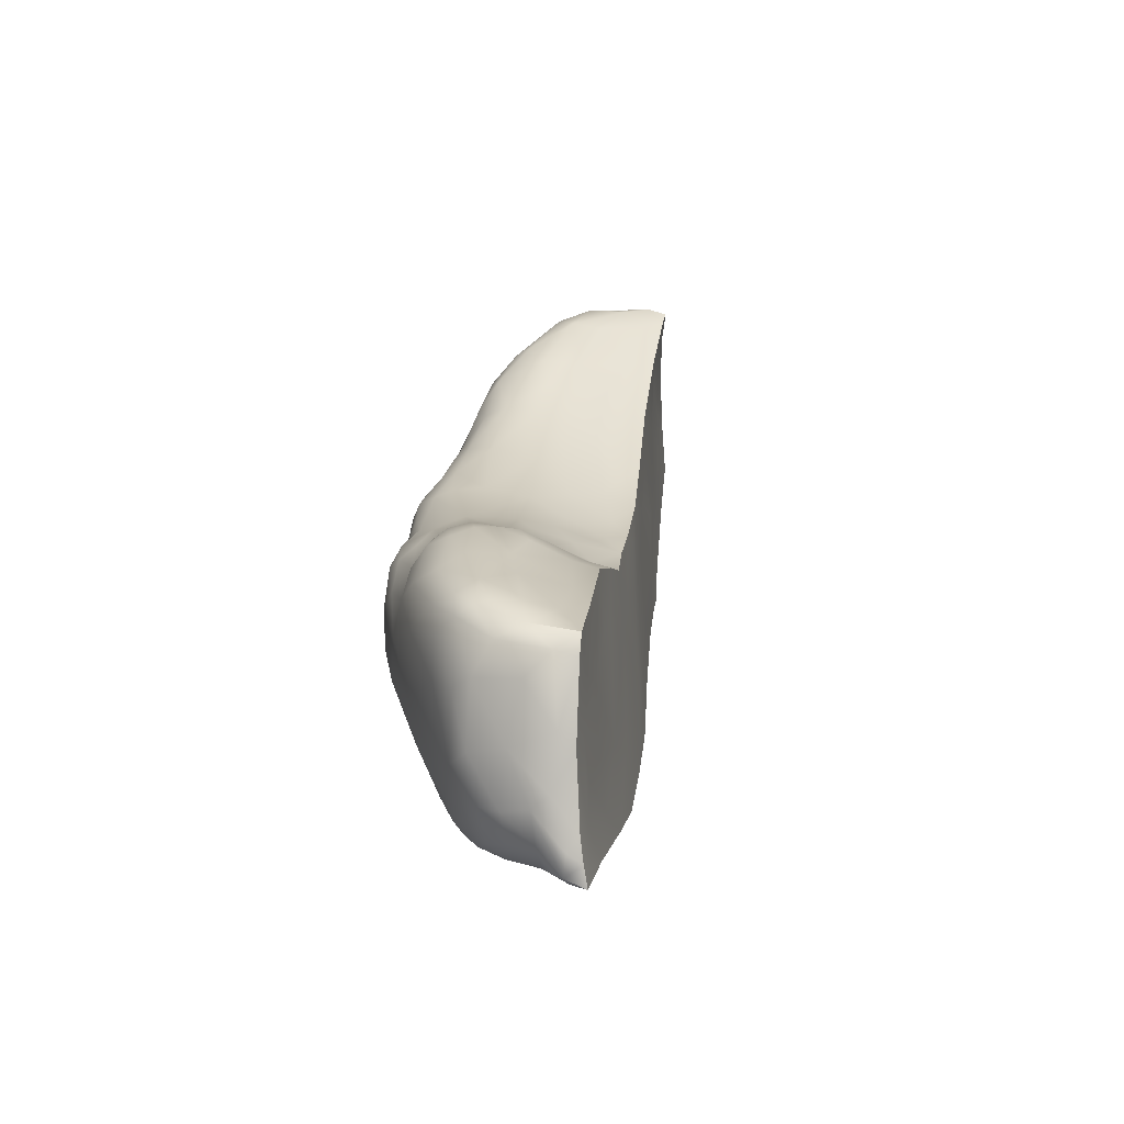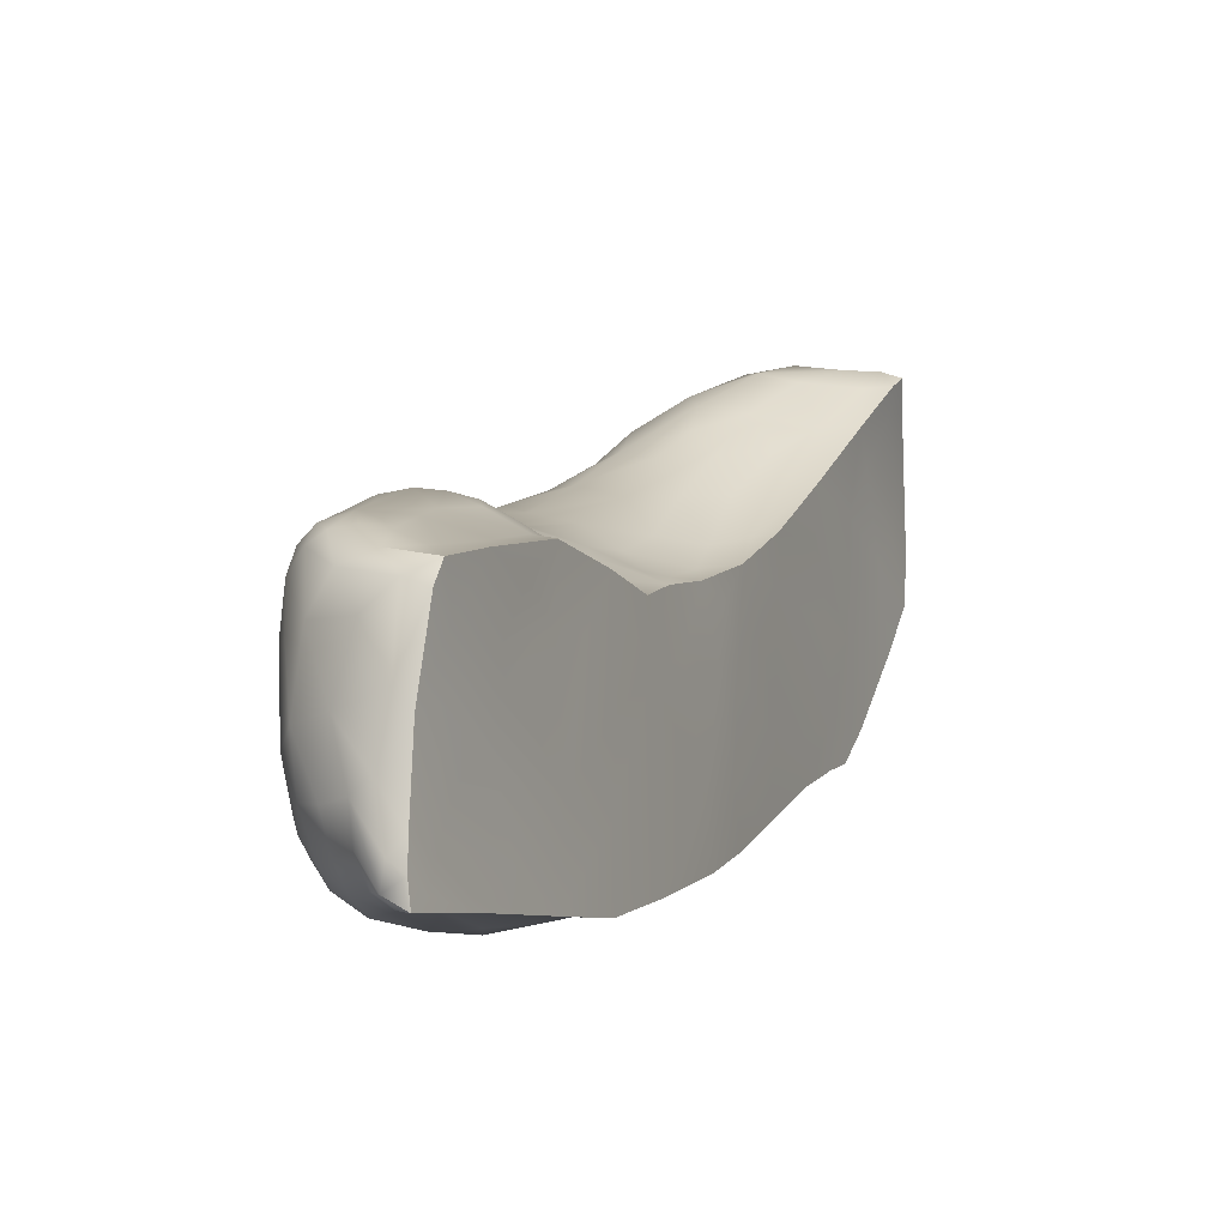
<metadata>
{"format":"obj","ext":"obj","renderer":"f3d","projection":"perspective","resolution":1024,"background":"white","views":[{"elev":-29.6,"azim":169.2,"up":"+Z"},{"elev":49.2,"azim":-167.1,"up":"+Y"}]}
</metadata>
<code>
v 33.74 -114.7 1567
v 35.36 -97.76 1543
v 30.26 -112.3 1574
v 36.53 -106.6 1564
v 28.51 -116.3 1570
v 32.83 -109.2 1553
v 37.8 -110.1 1565
v 33.14 -111.3 1557
v 32.7 -112.3 1558
v 40.56 -103.5 1556
v 40.07 -100.8 1555
v 31.37 -112.3 1558
v 39.09 -99.34 1556
v 34.34 -99.88 1556
v 39.74 -103.6 1551
v 35.1 -96.79 1543
v 30.38 -108.7 1553
v 34.66 -109.3 1571
v 30.5 -108.1 1563
v 35.07 -109.5 1554
v 31.43 -106.8 1563
v 30.5 -110.1 1574
v 37.66 -100.8 1545
v 36.24 -94.67 1551
v 32.75 -102 1553
v 32.27 -114.2 1561
v 28.61 -111.5 1574
v 38.78 -97.2 1554
v 38 -106 1562
v 39.99 -104.2 1558
v 28.54 -114.6 1562
v 37.89 -102.2 1546
v 29.78 -116.5 1570
v 35.36 -100.7 1557
v 38.24 -110.4 1559
v 32.37 -110.8 1574
v 37.39 -106.5 1551
v 35.81 -99.05 1556
v 33.33 -110.7 1555
v 32.51 -105.5 1549
v 37.33 -94.11 1550
v 29.2 -110.8 1570
v 34.07 -108.1 1568
v 30.42 -108.7 1556
v 38.54 -108.6 1563
v 32.5 -115.9 1567
v 32.48 -111.6 1574
v 30.11 -110.9 1574
v 34.41 -97.36 1554
v 28.93 -110.1 1573
v 31.28 -115.4 1562
v 39.72 -97.22 1549
v 35.03 -101 1546
v 33.73 -105.8 1549
v 32.76 -115.7 1568
v 36.56 -108.5 1567
v 28.73 -110.3 1574
v 34.69 -110.8 1571
v 29.66 -116 1571
v 31.4 -113.3 1559
v 39.16 -98.31 1555
v 35.64 -111.9 1559
v 32.86 -109.4 1572
v 36.6 -93.7 1549
v 36.05 -108.6 1553
v 38.89 -105 1561
v 33.19 -107.9 1567
v 36.76 -110.3 1567
v 39.25 -108.4 1561
v 36.27 -94.8 1547
v 35.91 -106.1 1549
v 35.04 -105.8 1548
v 33.71 -105.1 1561
v 40.24 -99.67 1554
v 34.89 -97.24 1543
v 32.35 -103.2 1550
v 39.54 -103.4 1558
v 38.7 -102.4 1548
v 37.31 -95.99 1553
v 30.33 -116.7 1567
v 39.85 -101.4 1556
v 30.2 -108.4 1567
v 29.35 -110.8 1568
v 39.27 -96.21 1549
v 28.32 -114.5 1567
v 31.89 -104.5 1549
v 38.61 -108 1554
v 37.57 -97.26 1545
v 35.66 -95.04 1546
v 29.51 -109.5 1571
v 31.97 -116.2 1569
v 40.02 -106.8 1556
v 34.25 -109.4 1552
v 33.98 -99.52 1545
v 34.62 -96.76 1552
v 28.82 -113.6 1563
v 30.53 -110.5 1556
v 29.63 -111.3 1557
v 29.44 -116.7 1568
v 37.05 -102.5 1546
v 28.83 -113.1 1566
v 38.42 -101.3 1546
v 40.22 -102.8 1557
v 38.3 -94.53 1549
v 35.78 -93.55 1549
v 39.82 -99.03 1555
v 34.84 -97.39 1545
v 33.22 -111.2 1573
v 38.15 -100.2 1557
v 35.24 -94.92 1551
v 34.77 -111.9 1571
v 31.97 -104.1 1559
v 34.16 -103.9 1560
v 34.06 -114.4 1568
v 40.15 -105.2 1555
v 28.92 -110.7 1573
v 32.37 -103.1 1555
v 34.77 -97.57 1544
v 35.82 -107.9 1567
v 38.84 -94.82 1551
v 36.97 -107.6 1553
v 37.31 -97.23 1554
v 34.43 -102 1557
v 31.99 -106.8 1551
v 29.28 -112.1 1574
v 39.46 -99.6 1548
v 30.1 -111.8 1558
v 30.17 -113.6 1560
v 31.45 -105.3 1560
v 38.27 -104.9 1561
v 36.3 -106.8 1549
v 38.17 -94.64 1551
v 32.12 -115.4 1563
v 33.01 -113.3 1560
v 39.01 -97.99 1547
v 39.13 -100.5 1556
v 39.33 -95.23 1550
v 32.66 -115.5 1566
v 30.09 -114.8 1572
v 40.6 -102.9 1556
v 27.58 -115.8 1570
v 33.07 -114.4 1564
v 33.6 -106.7 1564
v 37.34 -109.1 1565
v 37.38 -108.2 1554
v 35.44 -94.75 1549
v 38.78 -95.43 1549
v 38.58 -104.1 1550
v 30.05 -115.9 1563
v 28.77 -115.3 1572
v 36.01 -100.1 1545
v 33.79 -101.5 1556
v 32.79 -103.9 1559
v 36.67 -109.4 1568
v 31.08 -108.4 1567
v 31.53 -114.2 1560
v 36.94 -112.3 1563
v 36.94 -107.5 1552
v 29.67 -115.1 1562
v 39.66 -97.23 1553
v 37.61 -98.4 1556
v 40.36 -102.9 1552
v 37.07 -104.7 1561
v 32.67 -115 1571
v 31.01 -116.5 1570
v 39.59 -108.6 1558
v 29.26 -111.8 1565
v 40.36 -104.4 1556
v 38.28 -107 1553
v 39.53 -107.6 1555
v 38.01 -102.9 1559
v 32.85 -113.9 1572
v 35.04 -107.1 1550
v 37.25 -111.8 1560
v 37.5 -111.7 1563
v 40.53 -103.9 1554
v 31.14 -106.5 1551
v 32.4 -113.3 1573
v 34.28 -98.24 1548
v 39.72 -107.1 1559
v 37.44 -109.7 1557
v 37.78 -105.4 1551
v 39.46 -106.5 1560
v 28.19 -114 1570
v 31.93 -110.7 1555
v 37.73 -104.6 1549
v 37.41 -94.47 1548
v 33.86 -112.1 1572
v 31.65 -116.5 1568
v 36.93 -100.1 1557
v 38.42 -110.5 1563
v 40.09 -100.3 1550
v 38.41 -106.7 1563
v 28.92 -116.2 1566
v 38.56 -95.44 1552
v 32.78 -114 1562
v 36.99 -103.7 1547
v 40.06 -106.9 1557
v 36.55 -98.1 1555
v 38.23 -103.4 1548
v 33.86 -111.4 1557
v 36.76 -111.6 1566
v 37.16 -105.9 1549
v 35.52 -96.13 1552
v 31.23 -106.2 1558
v 40.6 -101.9 1555
v 36.89 -99.64 1545
v 29.98 -110.2 1555
v 31.47 -109.2 1554
v 39.63 -101.5 1549
v 34.24 -107.8 1551
v 39.12 -107.5 1561
v 29.98 -109.4 1566
v 32.75 -102.4 1547
v 28.9 -114.2 1573
v 36.1 -98.12 1544
v 31.72 -114.9 1572
v 30.86 -115 1562
v 36.06 -112.7 1561
v 38.19 -97.77 1545
v 30.93 -107 1559
v 36.5 -97.18 1544
v 35.52 -104.1 1560
v 31.52 -111.4 1574
v 38.9 -110.3 1561
v 33.34 -110 1573
v 40.34 -98.43 1552
v 35.32 -95.63 1547
v 27.86 -115 1571
v 31.63 -109.4 1572
v 38.34 -99.05 1556
v 40.46 -100.1 1554
v 30.86 -107.3 1555
v 38.28 -105.3 1551
v 37.37 -94.82 1551
v 36.97 -104.9 1548
v 28.25 -115.3 1563
v 36.89 -106.9 1550
v 38.89 -110.1 1559
v 38.49 -109 1556
v 36.04 -111.6 1568
v 32 -110.2 1574
v 39.72 -105.5 1559
v 40.39 -102 1556
v 33.2 -100.9 1549
v 32.51 -102.6 1558
v 34.47 -112.8 1560
v 33.57 -99.64 1553
v 33.57 -102.9 1547
v 40.72 -103.1 1555
v 33.88 -101.1 1546
v 35.07 -113.5 1564
v 32.8 -107.7 1551
v 32.47 -111.2 1556
v 35.94 -109.6 1555
v 37.15 -98.11 1544
v 30.61 -108 1561
v 37.67 -99.22 1545
v 29.27 -114.1 1561
v 28.42 -113 1572
v 35.93 -101.4 1557
v 29.79 -110.7 1559
v 28.3 -113.3 1573
v 39.82 -96.27 1550
v 36.82 -98.63 1556
v 37.63 -95.81 1547
v 39.59 -99.91 1556
v 39.6 -108.4 1559
v 34.63 -113.3 1569
v 36.3 -95.82 1545
v 38.68 -96.83 1547
v 30.86 -115.8 1571
v 39.53 -104.9 1559
v 31.63 -108.7 1569
v 34.91 -106 1563
v 34.69 -103.8 1547
v 28.04 -115.8 1565
v 27.74 -116 1568
v 37.23 -112.1 1561
v 34.63 -109.8 1553
v 34.72 -96.64 1549
v 37.58 -105.6 1550
v 39.34 -95.47 1551
v 29.73 -110 1573
v 32.19 -113.2 1559
v 34.73 -107.4 1566
v 35.2 -98.04 1554
v 39.32 -105.8 1561
v 39.43 -108.3 1557
v 39.59 -106.5 1559
v 31.01 -110.7 1574
v 33.69 -100.1 1547
v 38.96 -105.9 1552
v 34.82 -97.21 1546
v 35.28 -96.44 1544
v 38.11 -111.3 1561
v 35.15 -109.8 1571
v 30.56 -116.4 1566
v 36.08 -109.9 1569
v 36.79 -96.45 1545
v 32.72 -108.7 1570
v 33.32 -103.1 1558
v 28.3 -115.7 1571
v 35.92 -108.2 1551
v 31.39 -116 1564
v 40.56 -101.2 1553
v 30.49 -116.8 1569
v 32.35 -107.5 1565
v 35.13 -98.99 1544
v 40.1 -104.9 1553
v 28.38 -116.3 1568
v 35.77 -113.1 1562
v 38.29 -99.09 1546
v 39.25 -102 1557
v 35.34 -107.8 1550
v 31.34 -113 1573
v 31.74 -115.8 1571
v 34.23 -108.6 1570
v 39.56 -106.6 1554
v 32.32 -104.9 1560
v 35.96 -109.2 1569
v 30.08 -109.4 1564
v 29.43 -110.4 1574
v 31.66 -116.1 1565
v 31.12 -114.3 1573
v 37.35 -107.3 1564
v 40.09 -106 1557
v 32.38 -106.1 1562
v 32.82 -101.8 1556
v 38.37 -98.29 1555
v 38.97 -109.6 1562
v 34.08 -98.37 1552
v 35.63 -97.18 1543
v 39.91 -96.43 1552
v 38.84 -100.1 1547
v 34.67 -113.8 1565
v 31.29 -105.7 1561
v 33.77 -113.6 1571
v 33.48 -99.84 1555
v 31.95 -104.2 1557
v 36.07 -110.7 1569
v 35.83 -103.4 1547
v 35.82 -93.68 1549
v 30.65 -109.3 1570
v 39.04 -106.7 1562
v 39.87 -105.2 1557
v 34.87 -102.8 1558
v 34.14 -113.6 1562
v 30.76 -107.1 1564
v 37.11 -111.1 1558
v 28.48 -113.3 1569
v 36.29 -102.2 1558
v 36.71 -101.4 1545
v 40.29 -98.42 1553
v 28.99 -113.3 1560
v 35.65 -96.7 1544
v 35.1 -96.79 1543
v 30.38 -108.7 1553
v 28.61 -111.5 1574
v 28.54 -114.6 1562
v 34.41 -97.36 1554
v 28.93 -110.1 1573
v 28.73 -110.3 1574
v 28.73 -110.3 1574
v 34.89 -97.24 1543
v 34.89 -97.24 1543
v 34.89 -97.24 1543
v 30.2 -108.4 1567
v 31.89 -104.5 1549
v 35.66 -95.04 1546
v 29.51 -109.5 1571
v 33.98 -99.52 1545
v 29.63 -111.3 1557
v 35.78 -93.55 1549
v 35.78 -93.55 1549
v 35.24 -94.92 1551
v 31.97 -104.1 1559
v 36.97 -107.6 1553
v 27.58 -115.8 1570
v 31.14 -106.5 1551
v 29.98 -110.2 1555
v 32.75 -102.4 1547
v 27.86 -115 1571
v 28.25 -115.3 1563
v 32.51 -102.6 1558
v 28.3 -113.3 1573
v 28.04 -115.8 1565
v 27.74 -116 1568
v 35.28 -96.44 1544
v 29.43 -110.4 1574
v 29.43 -110.4 1574
v 32.82 -101.8 1556
v 31.29 -105.7 1561
v 33.48 -99.84 1555
v 35.82 -93.68 1549
v 30.76 -107.1 1564
v 28.99 -113.3 1560
g grp1
f 310 15 162
f 310 162 176
f 250 168 176
f 176 168 310
f 319 310 92
f 170 319 92
f 170 92 289
f 170 87 319
f 87 169 319
f 293 319 169
f 15 319 293
f 293 148 15
f 182 148 234
f 182 234 169
f 182 169 121
f 158 182 378
f 378 65 158
f 280 20 39
f 20 280 65
f 280 304 65
f 93 304 280
f 280 254 93
f 185 93 254
f 254 9 12
f 12 60 128
f 31 355 259
f 259 128 159
f 149 159 51
f 194 149 298
f 194 298 80
f 194 80 99
f 311 194 99
f 237 149 277
f 277 149 194
f 5 311 99
f 99 33 5
f 5 33 303
f 278 277 194
f 311 278 194
f 5 141 278
f 125 3 48
f 349 82 21
f 291 323 48
f 242 22 291
f 291 22 390
f 22 230 284
f 112 337 320
f 339 117 329
f 295 356 16
f 21 155 308
f 308 143 328
f 328 21 308
f 40 177 86
f 94 309 251
f 214 94 251
f 249 214 251
f 86 214 249
f 123 302 347
f 261 123 347
f 347 352 261
f 123 261 34
f 249 40 86
f 124 177 40
f 208 17 97
f 208 97 98
f 355 127 128
f 355 98 127
f 98 97 127
f 97 17 209
f 64 41 104
f 187 64 104
f 187 104 147
f 266 70 187
f 70 64 187
f 147 266 187
f 300 266 88
f 300 270 266
f 70 266 270
f 177 209 17
f 177 124 209
f 309 94 2
f 94 75 2
f 333 2 365
f 333 366 16
f 333 16 356
f 295 270 356
f 295 89 270
f 70 270 89
f 333 356 300
f 222 333 300
f 309 2 216
f 207 151 216
f 151 309 216
f 309 151 53
f 251 309 53
f 53 249 251
f 342 72 276
f 54 249 276
f 124 54 253
f 124 253 209
f 89 343 70
f 343 64 70
f 209 253 6
f 93 6 211
f 315 304 93
f 211 315 93
f 253 211 6
f 211 173 315
f 211 72 173
f 54 276 72
f 54 72 211
f 54 211 253
f 72 342 71
f 342 197 71
f 71 197 236
f 282 186 182
f 158 37 182
f 282 37 238
f 238 203 282
f 282 203 186
f 37 282 182
f 186 203 236
f 236 203 238
f 236 238 131
f 236 131 71
f 173 72 71
f 315 173 71
f 315 71 131
f 304 315 131
f 238 304 131
f 304 238 158
f 304 158 65
f 37 158 238
f 186 148 182
f 200 15 148
f 15 200 78
f 78 210 15
f 15 210 162
f 162 210 192
f 192 306 162
f 176 162 306
f 176 306 250
f 250 10 168
f 168 115 310
f 92 310 115
f 198 92 327
f 92 198 268
f 92 268 166
f 166 289 92
f 239 289 166
f 239 166 225
f 35 289 239
f 240 170 289
f 87 170 240
f 87 145 169
f 121 169 145
f 121 145 255
f 121 255 20
f 20 65 378
f 20 255 8
f 39 20 8
f 254 39 8
f 254 8 9
f 9 285 60
f 12 9 60
f 196 26 134
f 134 348 196
f 196 348 142
f 133 26 196
f 156 26 51
f 51 218 156
f 128 156 218
f 159 128 218
f 159 218 51
f 133 305 51
f 298 305 324
f 324 138 46
f 324 46 189
f 189 80 324
f 80 298 324
f 307 99 80
f 307 33 99
f 303 33 59
f 303 59 150
f 215 150 139
f 125 215 139
f 125 139 3
f 139 316 3
f 224 3 316
f 291 48 224
f 224 48 3
f 224 36 291
f 242 291 36
f 226 242 36
f 226 36 108
f 63 226 18
f 318 63 18
f 297 321 18
f 18 321 318
f 119 318 321
f 318 119 43
f 63 230 22
f 63 22 242
f 242 226 63
f 155 344 274
f 308 67 143
f 286 143 67
f 67 43 286
f 143 275 73
f 328 143 73
f 320 328 73
f 320 73 113
f 320 113 153
f 73 223 113
f 302 113 347
f 113 223 347
f 352 347 223
f 223 171 352
f 352 190 261
f 190 34 261
f 34 38 14
f 14 38 287
f 14 152 34
f 34 152 123
f 199 287 38
f 199 38 265
f 287 199 122
f 204 287 122
f 204 122 79
f 79 235 24
f 24 204 79
f 24 235 41
f 235 132 41
f 120 41 132
f 120 283 137
f 264 147 137
f 104 137 147
f 147 264 84
f 52 84 264
f 227 264 334
f 192 227 306
f 206 250 306
f 244 206 11
f 206 244 140
f 206 140 250
f 250 140 10
f 103 140 244
f 244 81 103
f 81 314 103
f 314 77 103
f 103 10 140
f 30 10 103
f 168 10 30
f 168 30 346
f 115 168 346
f 346 327 115
f 327 346 290
f 327 290 180
f 198 327 180
f 180 268 198
f 225 166 268
f 331 225 268
f 331 69 45
f 7 331 45
f 7 68 202
f 241 202 68
f 241 68 341
f 202 269 114
f 1 157 114
f 114 55 1
f 1 55 46
f 138 1 46
f 142 1 138
f 142 133 196
f 133 51 26
f 138 324 133
f 138 133 142
f 305 133 324
f 1 142 336
f 336 252 157
f 157 1 336
f 252 312 157
f 157 312 279
f 114 157 175
f 175 202 114
f 202 175 191
f 331 191 225
f 225 296 239
f 35 239 296
f 174 35 296
f 279 174 296
f 296 225 175
f 175 157 296
f 157 279 296
f 279 219 174
f 62 350 174
f 62 174 219
f 62 219 247
f 350 35 174
f 240 35 181
f 289 35 240
f 145 87 255
f 350 255 181
f 350 181 35
f 255 350 62
f 201 255 62
f 201 62 247
f 9 201 247
f 247 134 9
f 134 285 9
f 9 8 201
f 8 255 201
f 285 156 60
f 156 285 26
f 285 134 26
f 134 247 348
f 348 219 312
f 348 247 219
f 312 219 279
f 252 348 312
f 348 252 336
f 336 142 348
f 255 240 181
f 240 255 87
f 175 225 191
f 331 7 191
f 7 202 191
f 46 55 189
f 189 55 91
f 189 91 165
f 189 165 307
f 189 307 80
f 33 307 165
f 91 317 165
f 317 272 165
f 165 272 59
f 59 33 165
f 150 59 139
f 139 325 316
f 316 325 178
f 178 47 316
f 316 47 224
f 108 36 47
f 47 36 224
f 111 341 58
f 341 299 58
f 299 297 58
f 58 297 226
f 226 108 58
f 18 226 297
f 297 299 321
f 119 321 56
f 56 326 119
f 326 4 119
f 4 286 119
f 275 286 4
f 29 4 326
f 29 326 193
f 130 163 29
f 163 4 29
f 163 275 4
f 223 275 163
f 171 223 163
f 314 171 77
f 136 314 81
f 109 314 136
f 171 109 190
f 171 190 352
f 171 314 109
f 34 190 38
f 38 190 265
f 190 161 265
f 190 109 161
f 231 161 109
f 231 109 13
f 13 106 61
f 61 330 13
f 13 330 231
f 161 231 330
f 28 330 61
f 61 160 28
f 195 122 28
f 195 28 160
f 195 160 283
f 334 137 283
f 334 264 137
f 334 283 160
f 354 334 160
f 160 106 354
f 106 74 354
f 227 334 354
f 354 232 227
f 306 227 232
f 74 232 354
f 106 267 74
f 74 267 11
f 11 232 74
f 11 206 232
f 232 206 306
f 244 11 81
f 136 81 11
f 11 267 136
f 267 13 136
f 13 109 136
f 13 267 106
f 160 61 106
f 120 195 283
f 195 120 132
f 79 195 235
f 235 195 132
f 79 122 195
f 122 330 28
f 122 161 330
f 199 161 122
f 161 199 265
f 103 77 30
f 30 77 273
f 30 273 243
f 243 346 30
f 346 243 290
f 288 183 243
f 288 243 273
f 29 66 130
f 163 130 171
f 130 66 171
f 66 77 171
f 66 273 77
f 66 29 193
f 193 288 66
f 288 273 66
f 183 288 345
f 183 345 212
f 243 183 290
f 212 290 183
f 212 345 45
f 45 69 212
f 212 69 180
f 212 180 290
f 268 180 69
f 268 69 331
f 144 7 45
f 68 7 144
f 68 299 341
f 154 321 299
f 299 68 154
f 68 144 154
f 56 321 154
f 326 56 144
f 326 144 193
f 288 193 345
f 193 45 345
f 45 193 144
f 154 144 56
f 73 275 223
f 119 286 43
f 111 241 341
f 111 269 241
f 269 202 241
f 114 269 164
f 91 114 164
f 91 164 317
f 338 172 164
f 178 108 47
f 108 178 188
f 188 58 108
f 111 58 188
f 172 188 178
f 172 338 188
f 338 111 188
f 269 111 338
f 164 269 338
f 178 217 172
f 217 164 172
f 217 317 164
f 217 178 325
f 217 325 139
f 272 217 139
f 59 272 139
f 317 217 272
f 55 114 91
f 52 227 192
f 227 52 264
f 192 135 52
f 192 126 135
f 135 84 52
f 271 147 84
f 271 84 135
f 135 220 271
f 220 88 271
f 88 266 271
f 266 147 271
f 88 222 300
f 356 270 300
f 256 222 88
f 256 220 258
f 258 220 313
f 207 256 258
f 216 256 207
f 256 216 222
f 333 222 216
f 216 2 333
f 207 23 353
f 353 151 207
f 353 342 151
f 342 53 151
f 53 342 276
f 342 100 197
f 200 236 197
f 200 197 32
f 200 32 78
f 236 200 186
f 186 200 148
f 102 335 78
f 78 335 210
f 192 210 126
f 335 126 210
f 335 135 126
f 313 135 335
f 313 220 135
f 258 313 23
f 32 100 23
f 100 353 23
f 342 353 100
f 32 197 100
f 78 32 102
f 102 32 23
f 102 313 335
f 23 313 102
f 23 207 258
f 53 276 249
f 256 88 220
f 120 104 41
f 120 137 104
f 153 113 302
f 275 143 286
f 274 67 308
f 274 308 155
f 274 301 67
f 301 43 67
f 301 318 43
f 301 63 318
f 230 63 301
f 344 301 274
f 344 230 301
f 230 344 284
f 149 305 298
f 149 51 305
f 156 128 60
f 39 254 280
f 169 234 293
f 234 148 293
f 92 115 327
f 185 6 93
f 105 64 343
f 64 105 41
f 24 41 374
f 374 110 24
f 110 204 24
f 185 97 209
f 185 254 12
f 185 127 97
f 49 204 110
f 49 287 204
f 49 14 287
f 128 127 12
f 127 185 12
f 49 394 14
f 185 209 6
f 40 54 124
f 394 392 14
f 392 152 14
f 392 246 152
f 123 152 246
f 123 246 302
f 246 153 302
f 112 153 246
f 112 320 153
f 337 328 320
f 21 328 337
f 349 21 337
f 249 54 40
f 21 82 155
f 82 90 155
f 344 155 90
f 90 284 344
f 90 50 284
f 57 390 50
f 390 22 50
f 284 50 22
f 391 363 48
f 125 363 27
f 263 125 27
f 125 48 363
f 263 215 125
f 229 215 263
f 229 150 215
f 229 303 150
f 141 303 229
f 141 5 303
f 5 278 311
f 149 237 159
f 237 31 159
f 31 259 159
f 128 259 355
f 15 310 319
f 368 396 213
f 339 25 117
f 379 351 388
f 351 184 42
f 369 380 117
f 294 107 292
f 146 228 281
f 44 262 221
f 382 369 76
f 389 357 118
f 101 96 387
f 19 262 96
f 76 245 382
f 260 42 184
f 372 118 367
f 281 95 376
f 184 351 379
f 146 281 376
f 385 117 340
f 213 19 322
f 393 221 257
f 332 95 281
f 118 107 389
f 101 167 96
f 25 245 76
f 42 116 371
f 360 384 96
f 233 44 205
f 213 167 101
f 262 19 257
f 382 292 372
f 85 388 351
f 396 393 19
f 368 83 371
f 292 107 372
f 371 83 42
f 362 116 364
f 370 389 107
f 294 179 228
f 228 179 281
f 228 370 107
f 377 129 393
f 373 262 44
f 388 85 387
f 262 397 96
f 377 340 205
f 83 368 101
f 262 257 221
f 76 117 25
f 382 245 292
f 116 260 359
f 351 42 83
f 381 373 44
f 395 370 146
f 245 248 332
f 340 117 233
f 386 359 260
f 221 393 129
f 205 340 233
f 233 358 44
f 117 385 329
f 85 83 101
f 375 395 146
f 367 118 357
f 85 101 387
f 179 292 245
f 25 248 245
f 393 257 19
f 383 184 379
f 205 129 377
f 339 332 248
f 383 260 184
f 107 118 372
f 375 146 376
f 377 385 340
f 167 322 19
f 397 262 373
f 221 129 205
f 83 85 351
f 44 221 205
f 25 339 248
f 396 19 213
f 380 358 233
f 387 96 384
f 167 213 322
f 117 76 369
f 213 101 368
f 19 96 167
f 179 294 292
f 358 381 44
f 281 245 332
f 294 228 107
f 42 260 116
f 228 146 370
f 364 116 359
f 361 376 95
f 117 380 233
f 361 332 339
f 386 260 383
f 361 95 332
f 281 179 245
f 371 116 362
f 397 360 96

</code>
